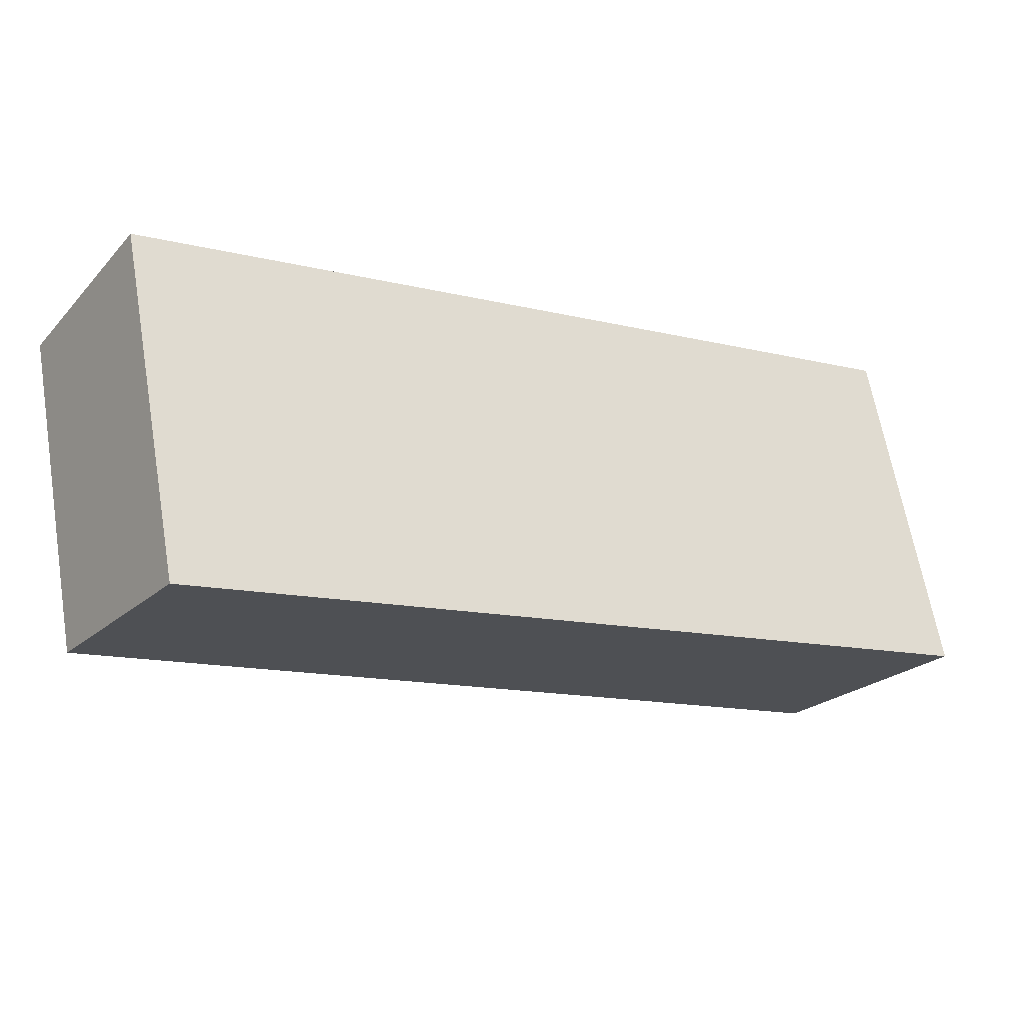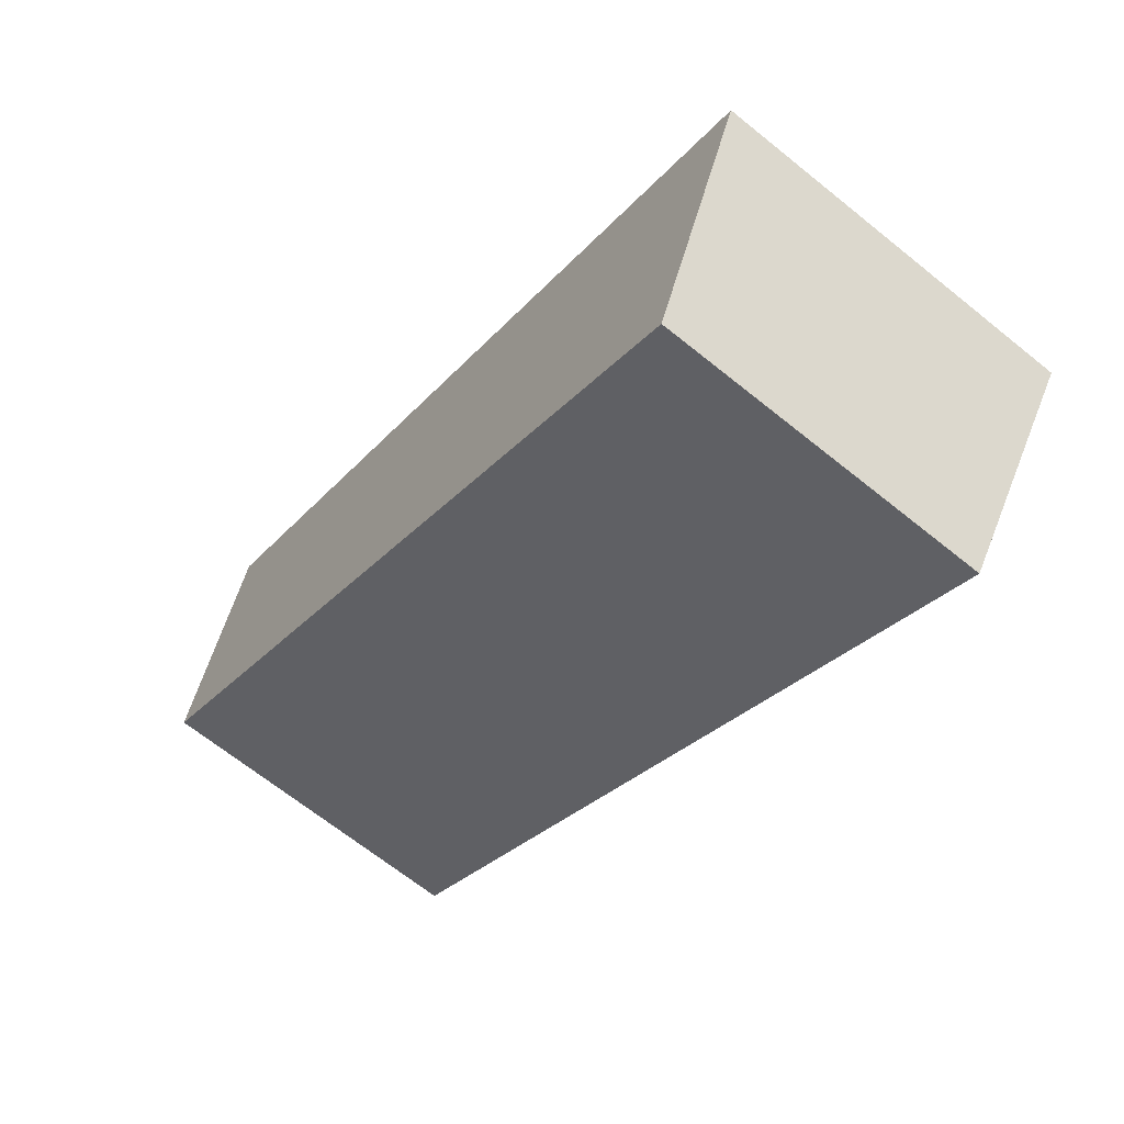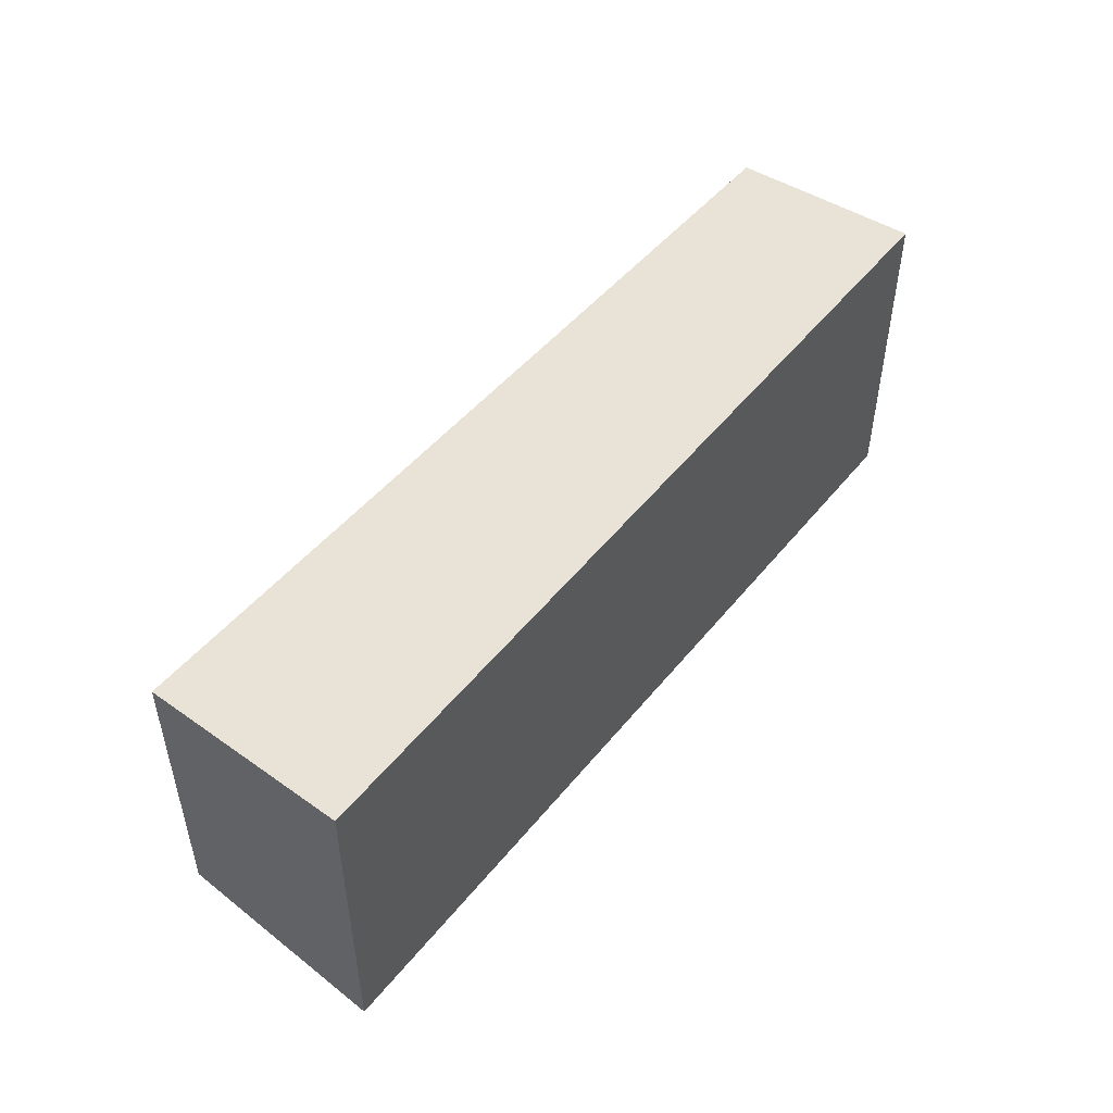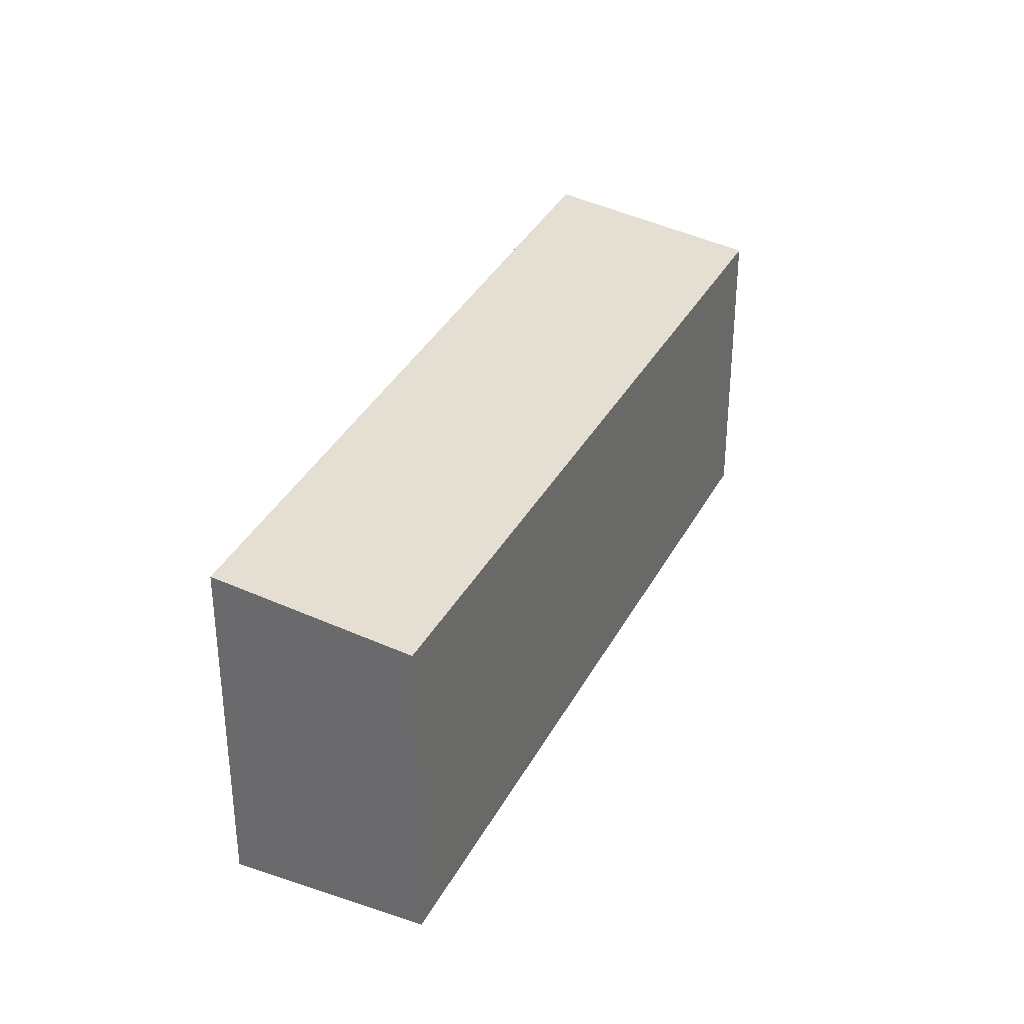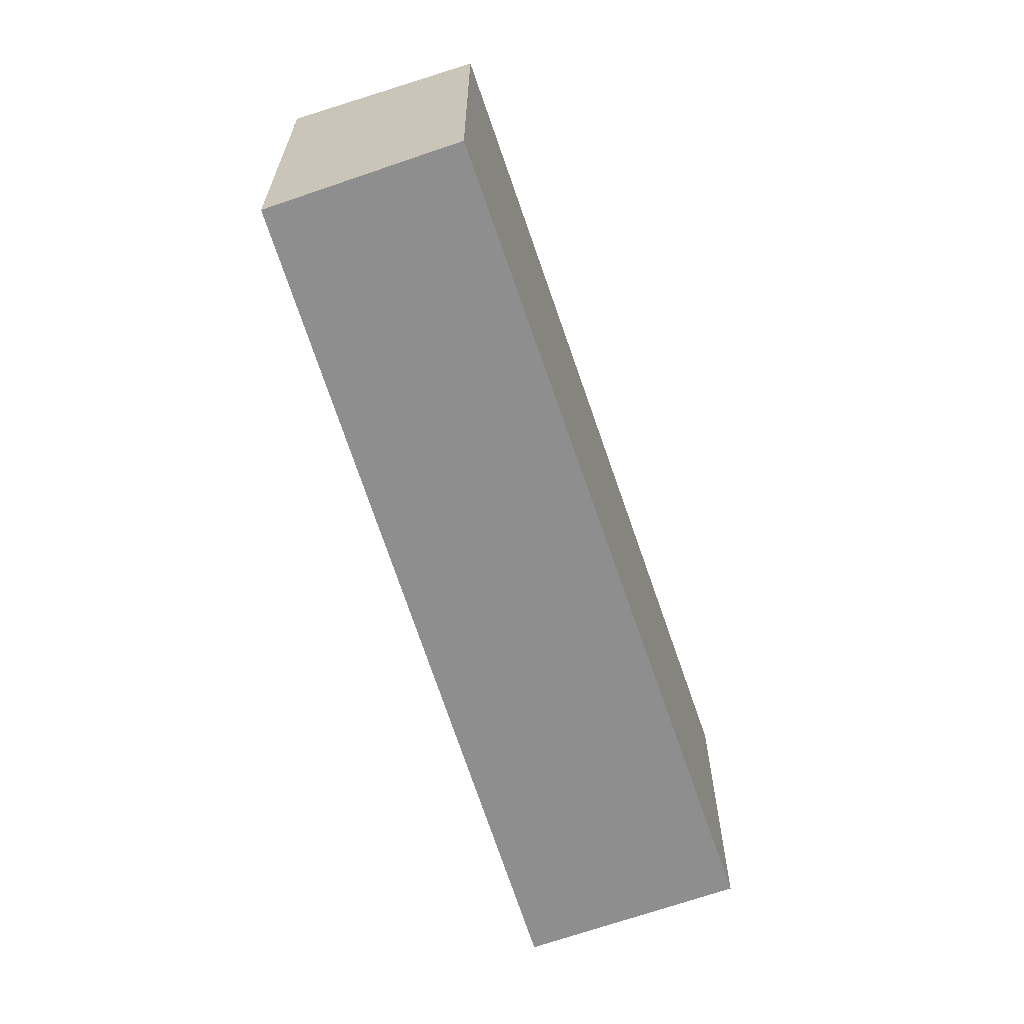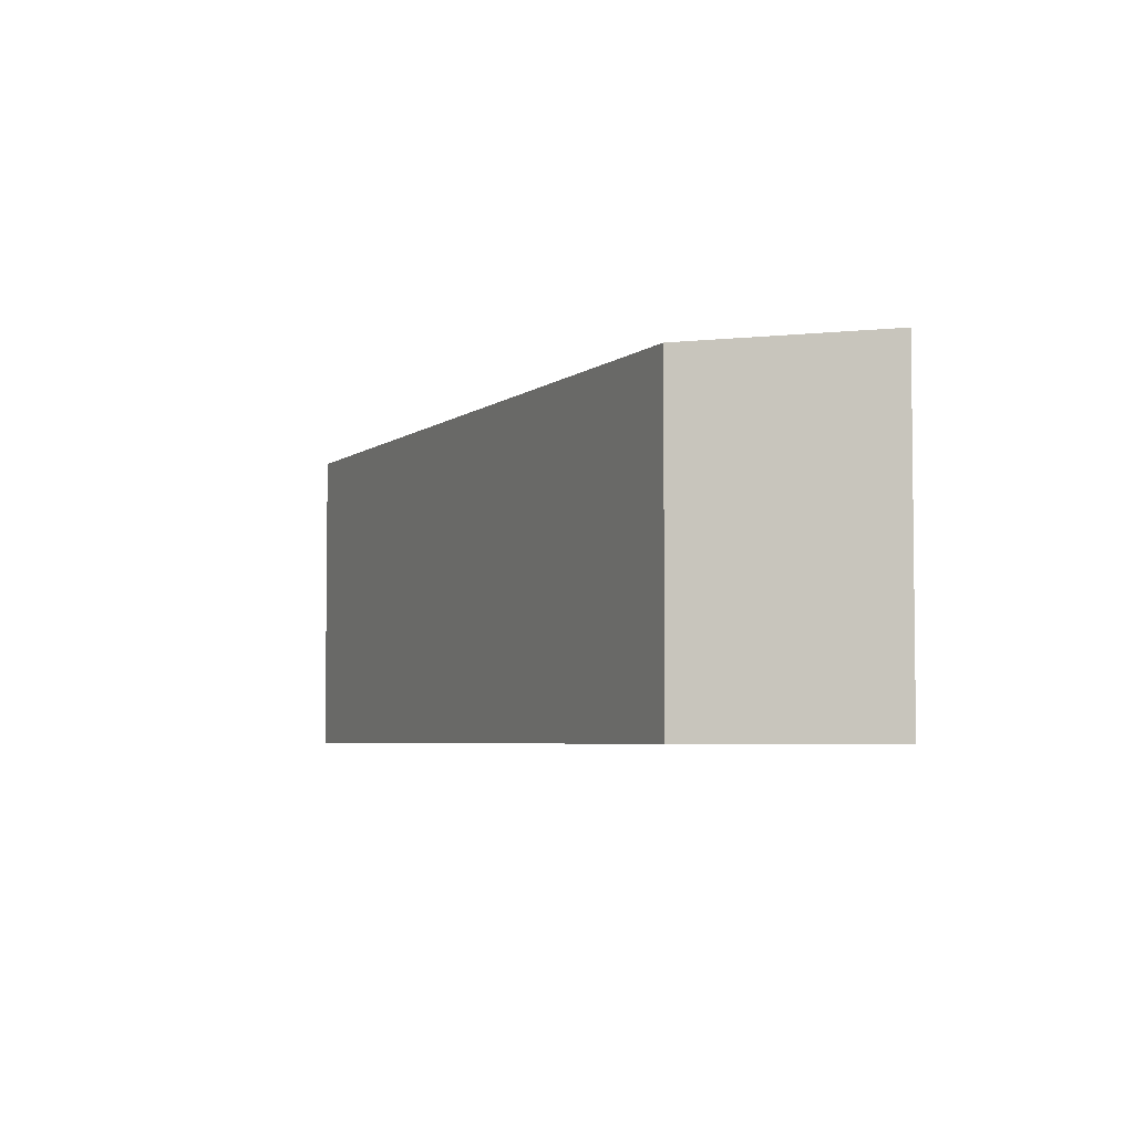
<metadata>
{"format":"obj","ext":"obj","renderer":"f3d","projection":"perspective","resolution":1024,"background":"white","views":[{"elev":64.2,"azim":170.3,"up":"+Z"},{"elev":-68.0,"azim":-128.8,"up":"+Z"},{"elev":51.9,"azim":-84.5,"up":"+Y"},{"elev":33.4,"azim":80.1,"up":"+Y"},{"elev":-65.0,"azim":74.8,"up":"+Y"},{"elev":-4.5,"azim":-147.8,"up":"+Y"}]}
</metadata>
<code>
v  1.228 2.959 -1.729
v  6.933 3.226 4.374
v  7.984 2.991 2.833
v  0 3.226 1.975e-16
v  7.984 -1.735e-16 2.833
v  1.228 1.059e-16 -1.729
v  0 0 0
v  6.933 -2.678e-16 4.374
g defaultobject
f 1 2 3
f 2 1 4
f 5 1 3
f 1 5 6
f 1 7 4
f 7 1 6
f 7 2 4
f 2 7 8
f 8 3 2
f 3 8 5
f 8 6 5
f 6 8 7

</code>
